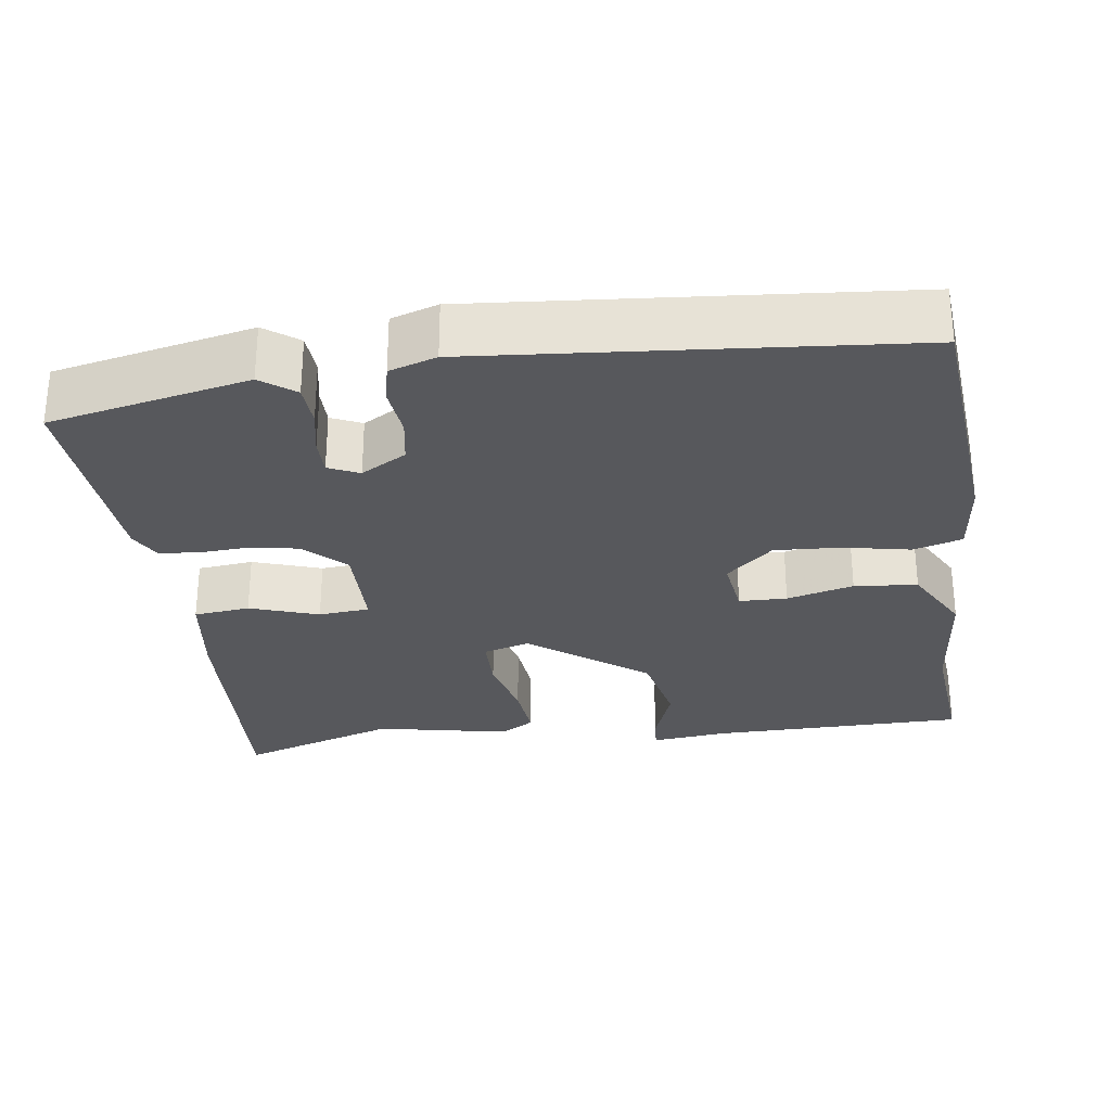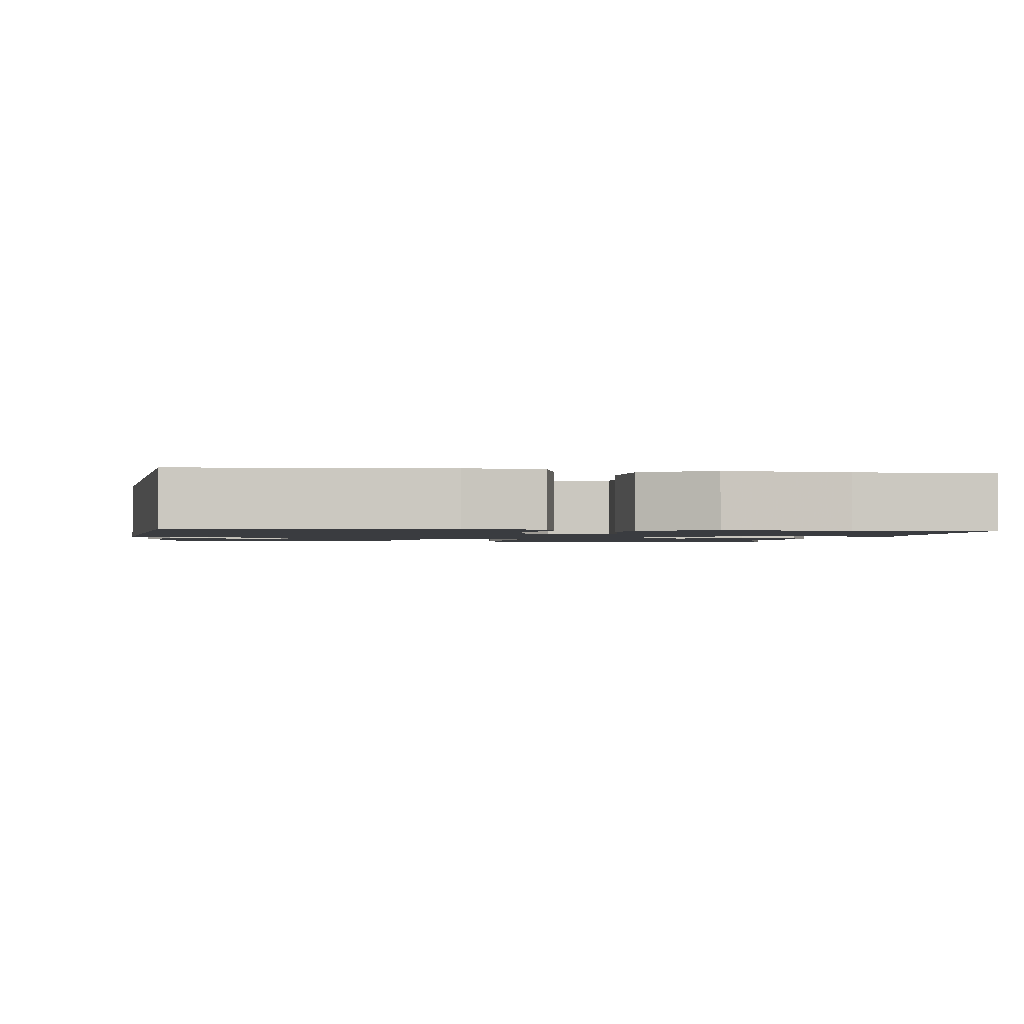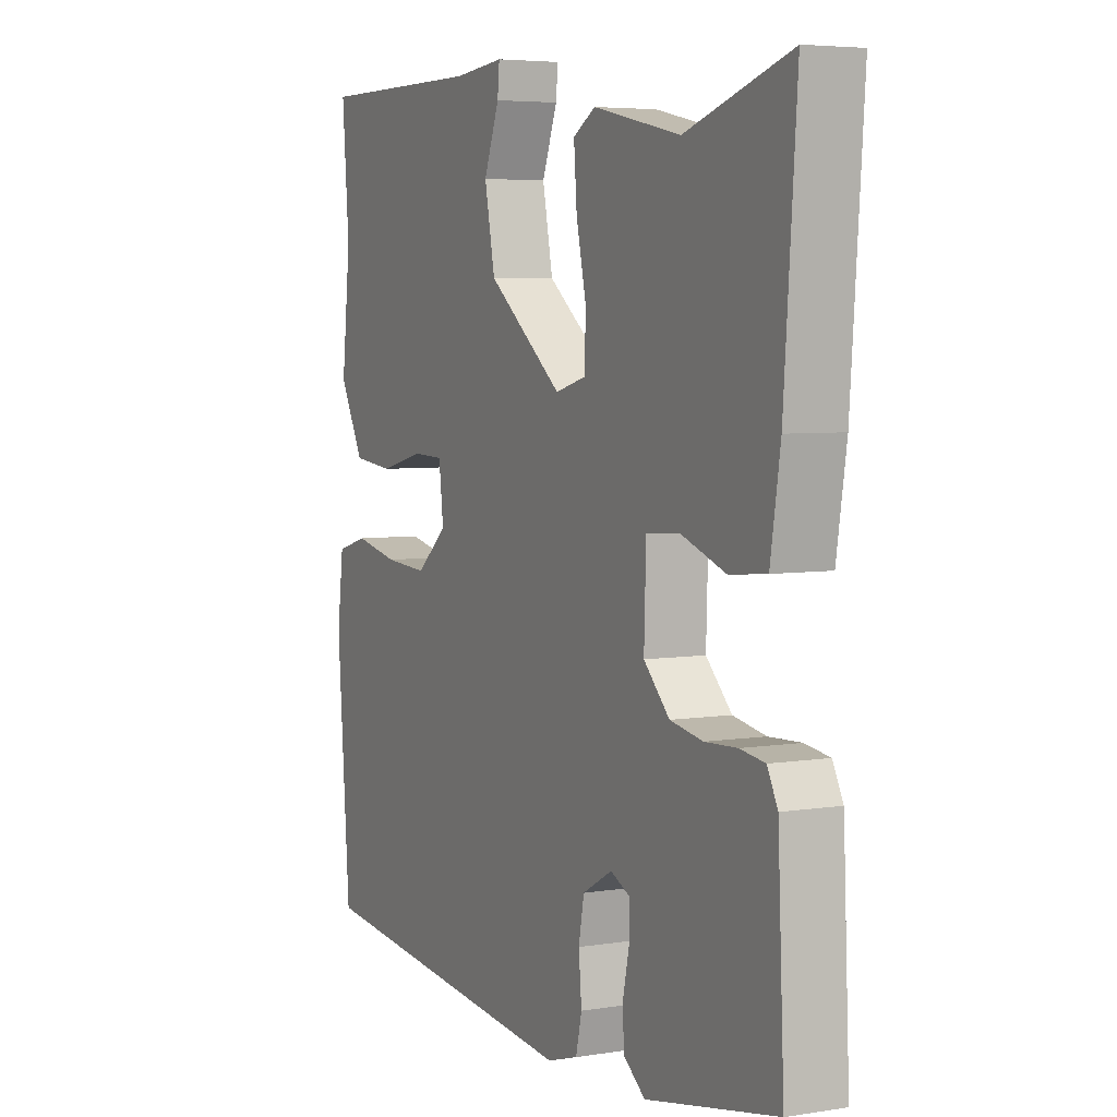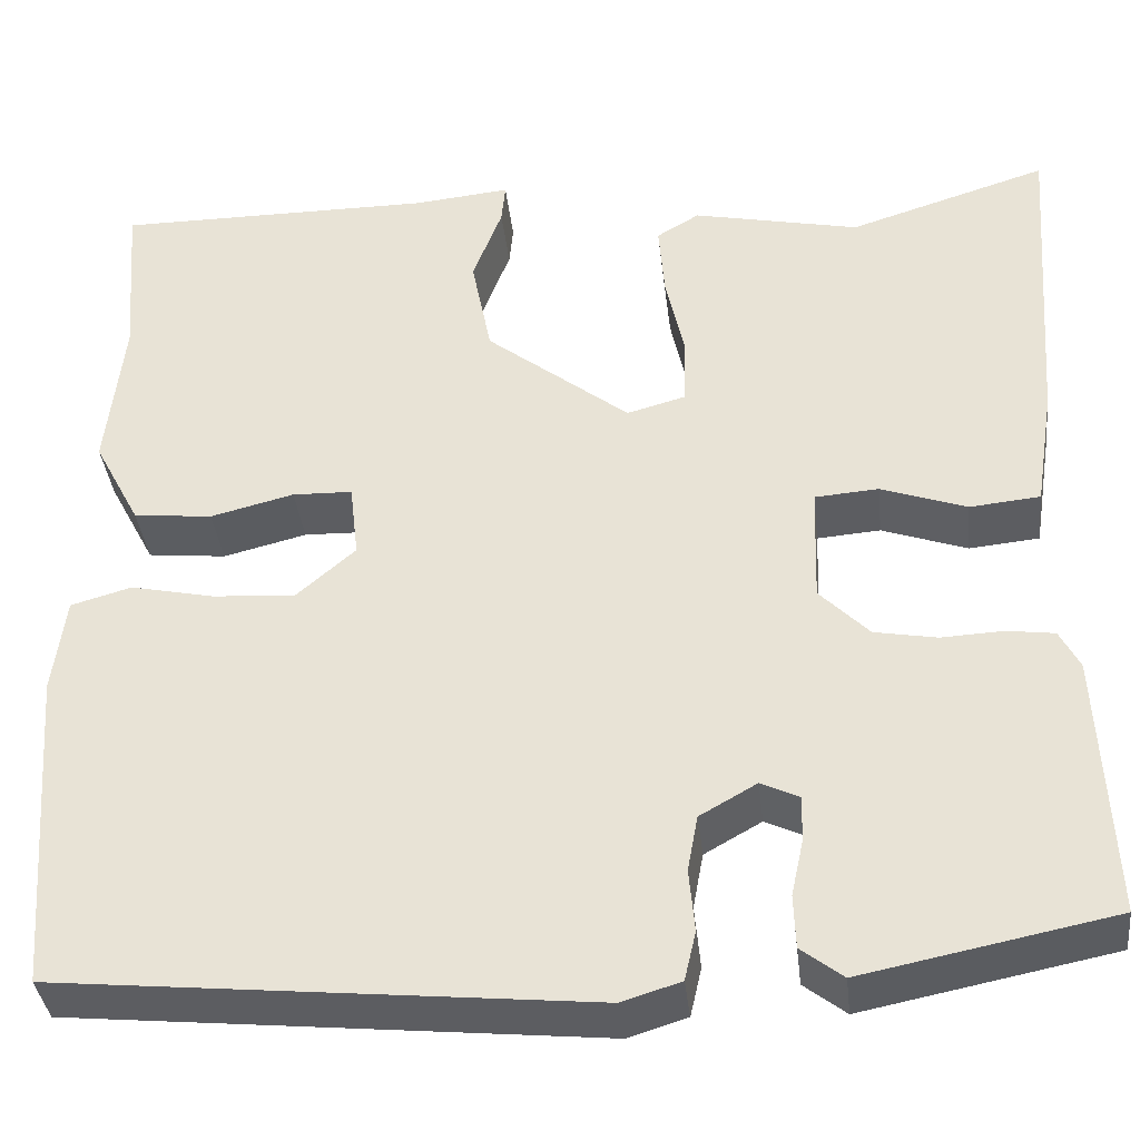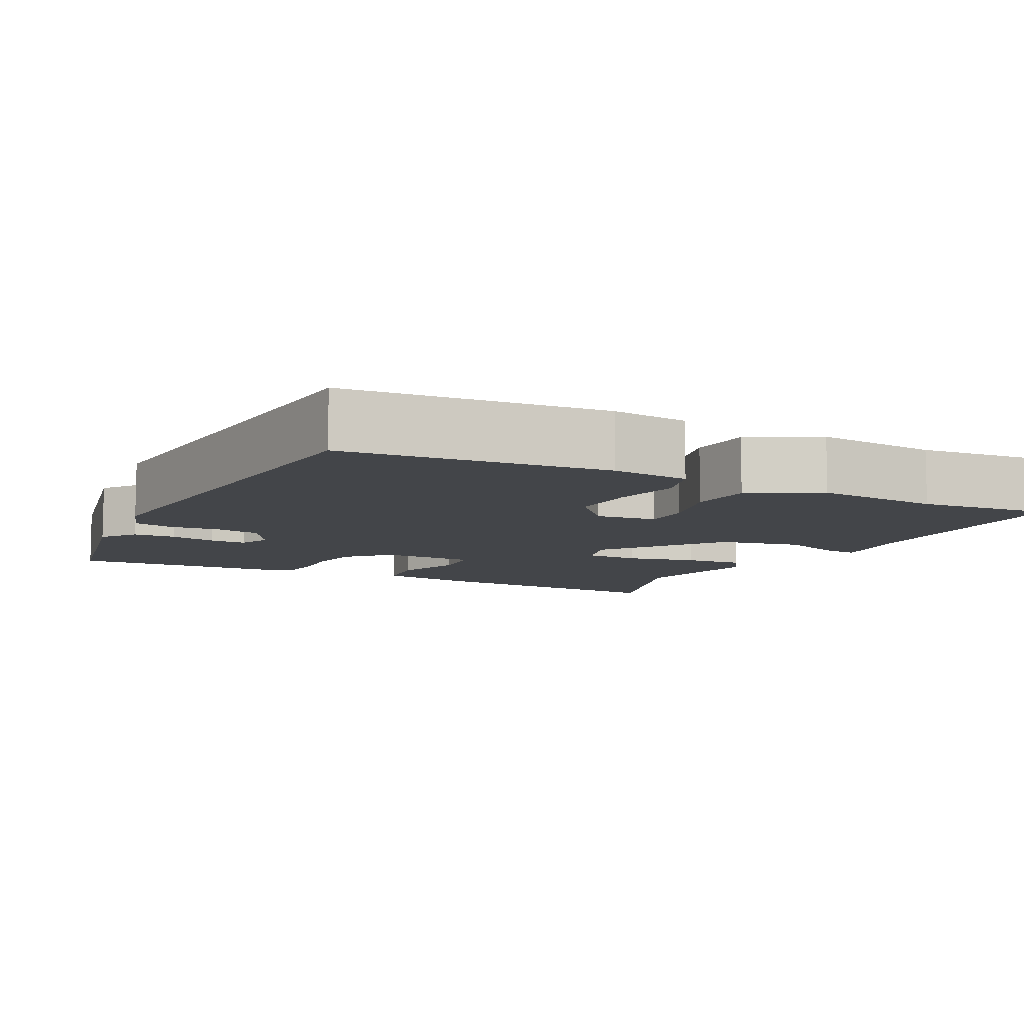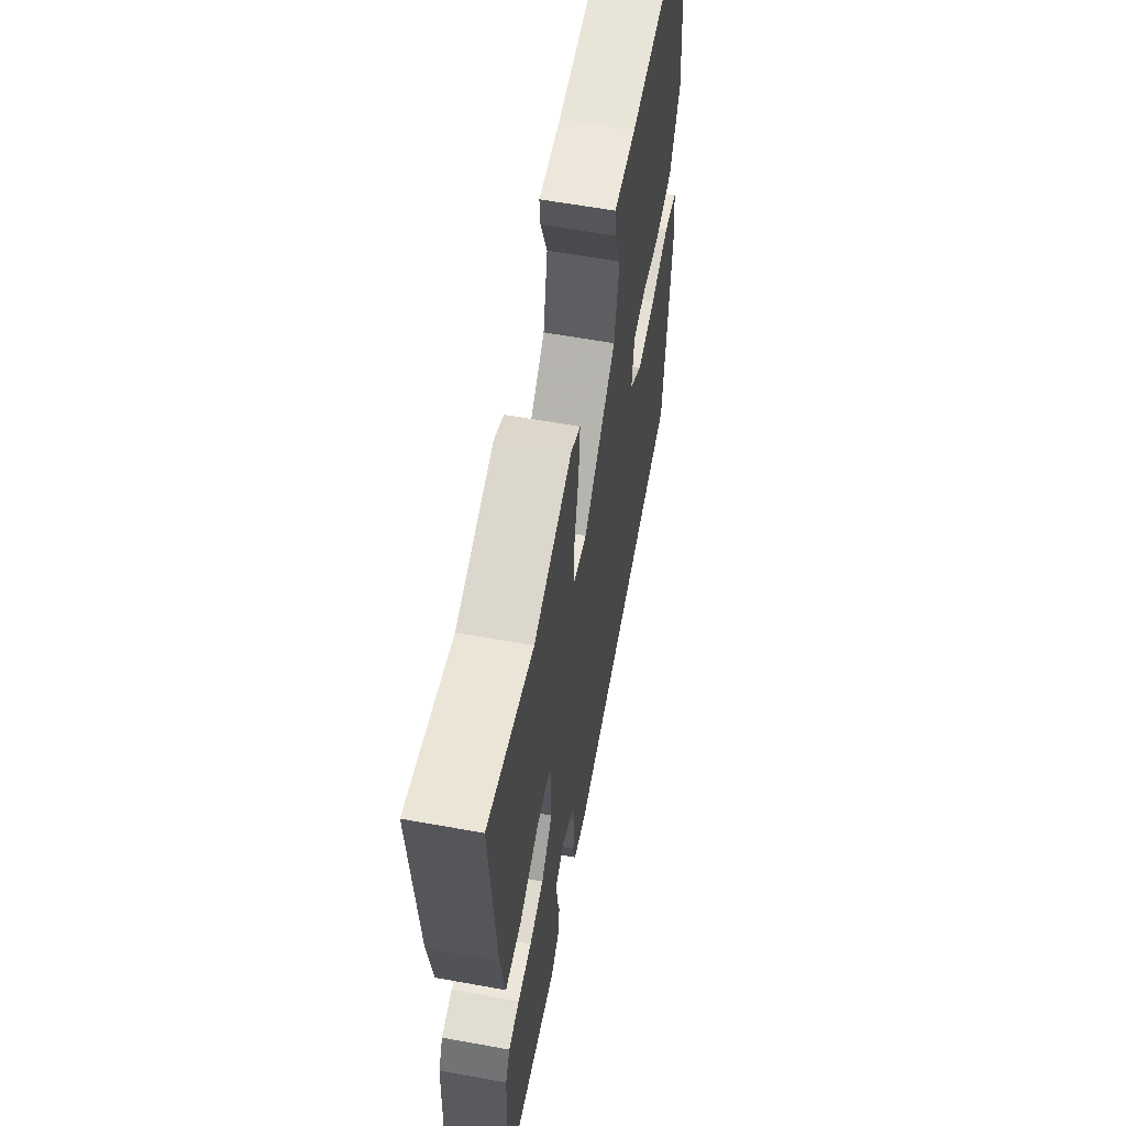
<metadata>
{"format":"obj","ext":"obj","renderer":"f3d","projection":"perspective","resolution":1024,"background":"white","views":[{"elev":-28.6,"azim":-171.3,"up":"+Y"},{"elev":-1.6,"azim":-97.6,"up":"+Y"},{"elev":5.1,"azim":63.2,"up":"+Z"},{"elev":-37.3,"azim":6.4,"up":"+Z"},{"elev":-8.8,"azim":-116.2,"up":"+Y"},{"elev":60.3,"azim":100.5,"up":"+Z"}]}
</metadata>
<code>
v -0.489 0.07 0.364
v -0.503 0.07 0.541
v -0.167 0.07 0.54
v -0.065 0.07 0.55
v -0.069 0.07 0.507
v -0.1 0.07 0.425
v -0.079 0.07 0.318
v 0.072 0.07 0.199
v 0.134 0.07 0.216
v 0.136 0.07 0.288
v 0.116 0.07 0.38
v 0.11 0.07 0.458
v 0.155 0.07 0.485
v 0.331 0.07 0.447
v 0.541 0.07 0.513
v 0.516 0.07 0.173
v 0.496 0.07 0.046
v 0.422 0.07 0.039
v 0.332 0.07 0.071
v 0.265 0.07 0.066
v 0.261 0.07 -0.058
v 0.313 0.07 -0.111
v 0.379 0.07 -0.123
v 0.444 0.07 -0.12
v 0.494 0.07 -0.127
v 0.515 0.07 -0.168
v 0.528 0.07 -0.446
v 0.265 0.07 -0.498
v 0.221 0.07 -0.464
v 0.219 0.07 -0.408
v 0.232 0.07 -0.348
v 0.233 0.07 -0.3
v 0.193 0.07 -0.281
v 0.133 0.07 -0.315
v 0.122 0.07 -0.374
v 0.128 0.07 -0.44
v 0.116 0.07 -0.492
v 0.054 0.07 -0.511
v -0.503 0.07 -0.455
v -0.529 0.07 -0.111
v -0.516 0.07 -0.009
v -0.452 0.07 0.009
v -0.364 0.07 -0.01
v -0.277 0.07 -0.016
v -0.215 0.07 0.038
v -0.224 0.07 0.117
v -0.287 0.07 0.119
v -0.375 0.07 0.097
v -0.458 0.07 0.106
v -0.507 0.07 0.199
v -0.489 0 0.364
v -0.503 0 0.541
v -0.167 0 0.54
v -0.065 0 0.55
v -0.069 0 0.507
v -0.1 0 0.425
v -0.079 0 0.318
v 0.072 0 0.199
v 0.134 0 0.216
v 0.136 0 0.288
v 0.116 0 0.38
v 0.11 0 0.458
v 0.155 0 0.485
v 0.331 0 0.447
v 0.541 0 0.513
v 0.516 0 0.173
v 0.496 0 0.046
v 0.422 0 0.039
v 0.332 0 0.071
v 0.265 0 0.066
v 0.261 0 -0.058
v 0.313 0 -0.111
v 0.379 0 -0.123
v 0.444 0 -0.12
v 0.494 0 -0.127
v 0.515 0 -0.168
v 0.528 0 -0.446
v 0.265 0 -0.498
v 0.221 0 -0.464
v 0.219 0 -0.408
v 0.232 0 -0.348
v 0.233 0 -0.3
v 0.193 0 -0.281
v 0.133 0 -0.315
v 0.122 0 -0.374
v 0.128 0 -0.44
v 0.116 0 -0.492
v 0.054 0 -0.511
v -0.503 0 -0.455
v -0.529 0 -0.111
v -0.516 0 -0.009
v -0.452 0 0.009
v -0.364 0 -0.01
v -0.277 0 -0.016
v -0.215 0 0.038
v -0.224 0 0.117
v -0.287 0 0.119
v -0.375 0 0.097
v -0.458 0 0.106
v -0.507 0 0.199
f 49 50 1
f 48 49 1
f 47 48 1
f 1 2 3
f 47 1 3
f 46 47 3
f 45 46 3 4
f 41 42 43
f 40 41 43
f 39 40 43
f 38 39 43
f 37 38 43
f 36 37 43
f 35 36 43
f 34 35 43 44
f 33 34 44 45
f 29 30 31
f 28 29 31
f 27 28 31
f 26 27 31
f 25 26 31
f 24 25 31
f 23 24 31
f 22 23 31 32
f 32 33 45
f 22 32 45
f 21 22 45
f 17 18 19
f 16 17 19
f 15 16 19
f 14 15 19
f 14 19 20
f 13 14 20
f 12 13 20
f 11 12 20
f 10 11 20
f 9 10 20 21
f 4 5 6
f 45 4 6
f 45 6 7
f 8 9 21 45
f 7 8 45
f 51 100 99
f 51 99 98
f 51 98 97
f 53 52 51
f 53 51 97
f 53 97 96
f 54 53 96 95
f 93 92 91
f 93 91 90
f 93 90 89
f 93 89 88
f 93 88 87
f 93 87 86
f 93 86 85
f 94 93 85 84
f 95 94 84 83
f 81 80 79
f 81 79 78
f 81 78 77
f 81 77 76
f 81 76 75
f 81 75 74
f 81 74 73
f 82 81 73 72
f 95 83 82
f 95 82 72
f 95 72 71
f 69 68 67
f 69 67 66
f 69 66 65
f 69 65 64
f 70 69 64
f 70 64 63
f 70 63 62
f 70 62 61
f 70 61 60
f 71 70 60 59
f 56 55 54
f 56 54 95
f 57 56 95
f 95 71 59 58
f 95 58 57
f 1 51 52 2
f 2 52 53 3
f 3 53 54 4
f 4 54 55 5
f 5 55 56 6
f 6 56 57 7
f 7 57 58 8
f 8 58 59 9
f 9 59 60 10
f 10 60 61 11
f 11 61 62 12
f 12 62 63 13
f 13 63 64 14
f 14 64 65 15
f 15 65 66 16
f 16 66 67 17
f 17 67 68 18
f 18 68 69 19
f 19 69 70 20
f 20 70 71 21
f 21 71 72 22
f 22 72 73 23
f 23 73 74 24
f 24 74 75 25
f 25 75 76 26
f 26 76 77 27
f 27 77 78 28
f 28 78 79 29
f 29 79 80 30
f 30 80 81 31
f 31 81 82 32
f 32 82 83 33
f 33 83 84 34
f 34 84 85 35
f 35 85 86 36
f 36 86 87 37
f 37 87 88 38
f 38 88 89 39
f 39 89 90 40
f 40 90 91 41
f 41 91 92 42
f 42 92 93 43
f 43 93 94 44
f 44 94 95 45
f 45 95 96 46
f 46 96 97 47
f 47 97 98 48
f 48 98 99 49
f 49 99 100 50
f 50 100 51 1

</code>
